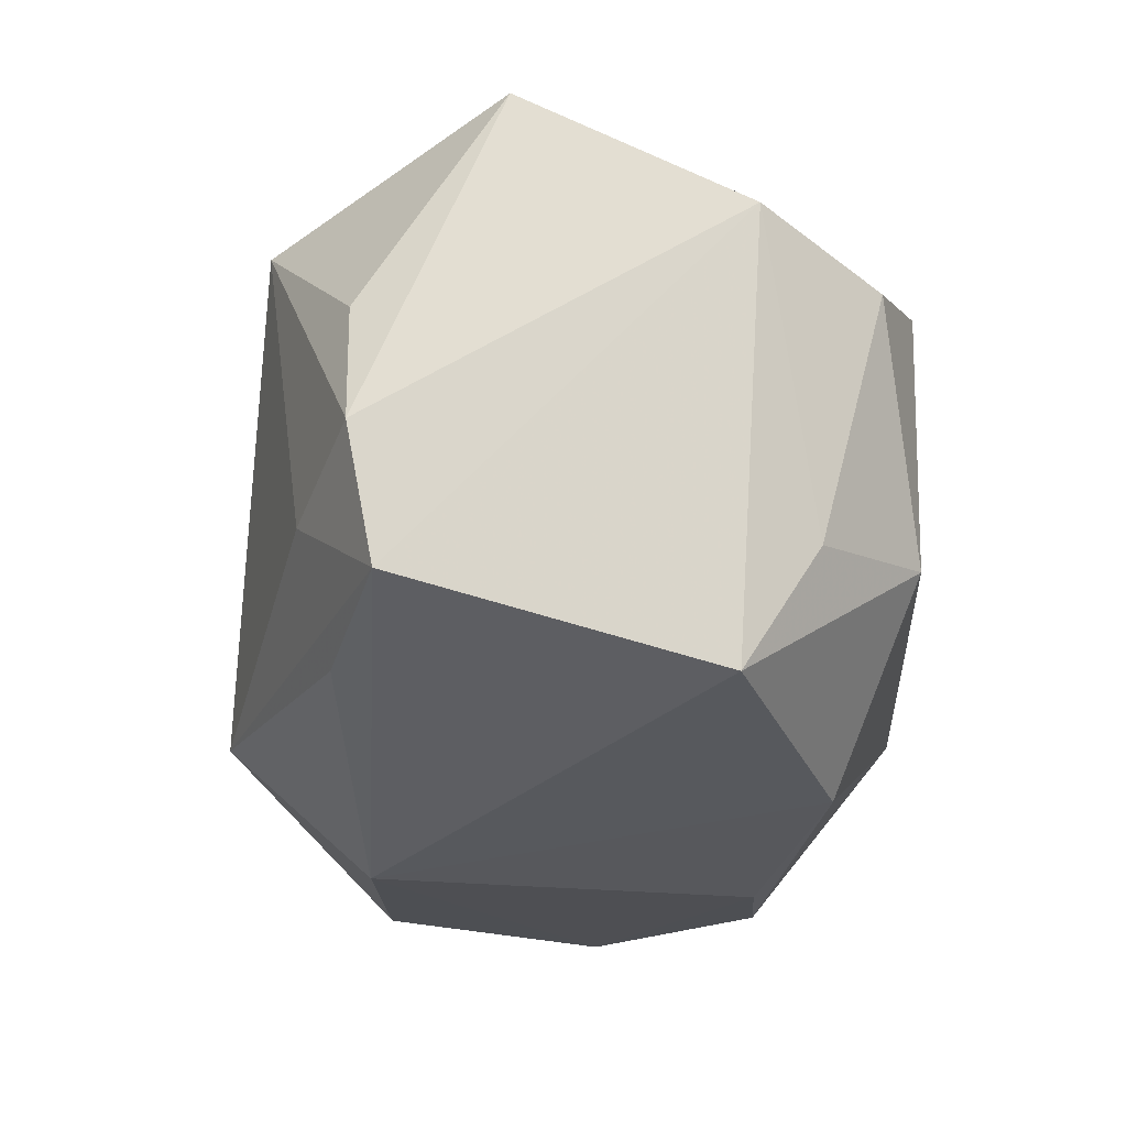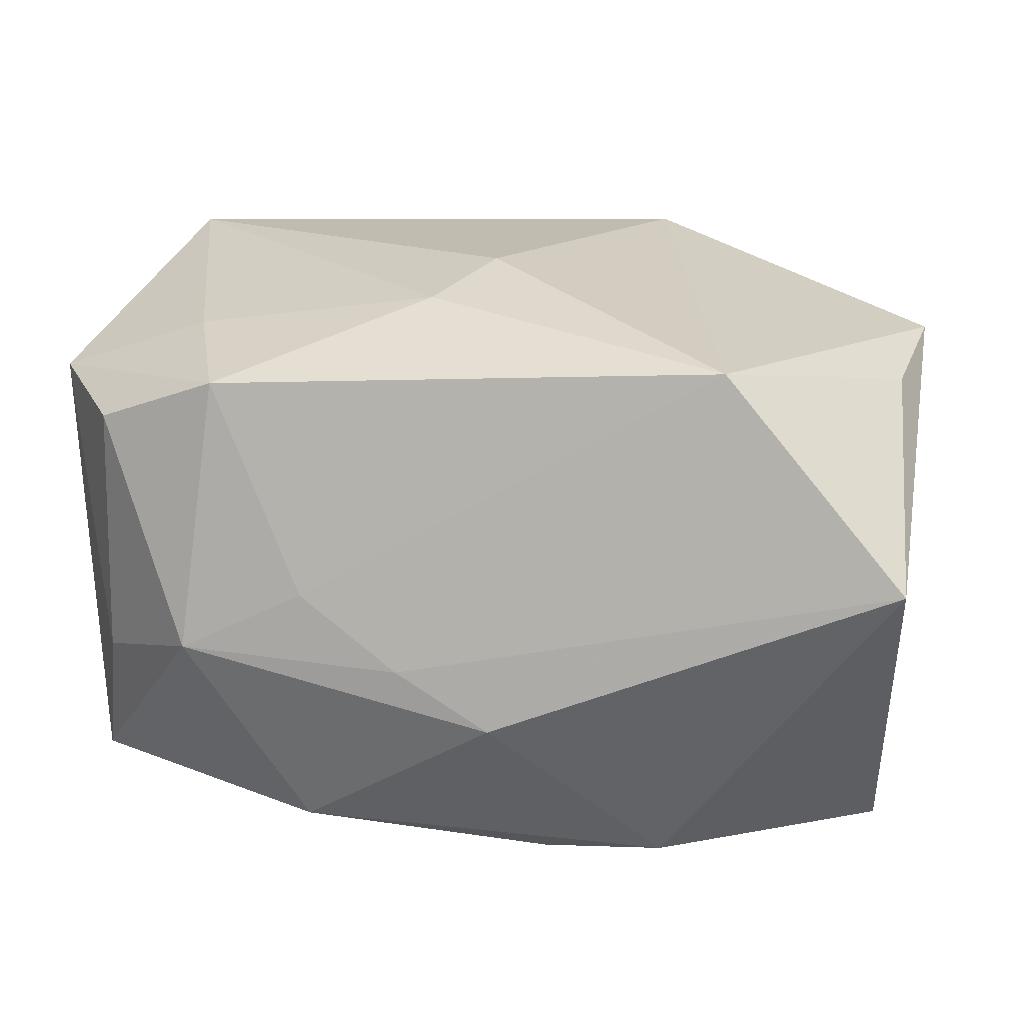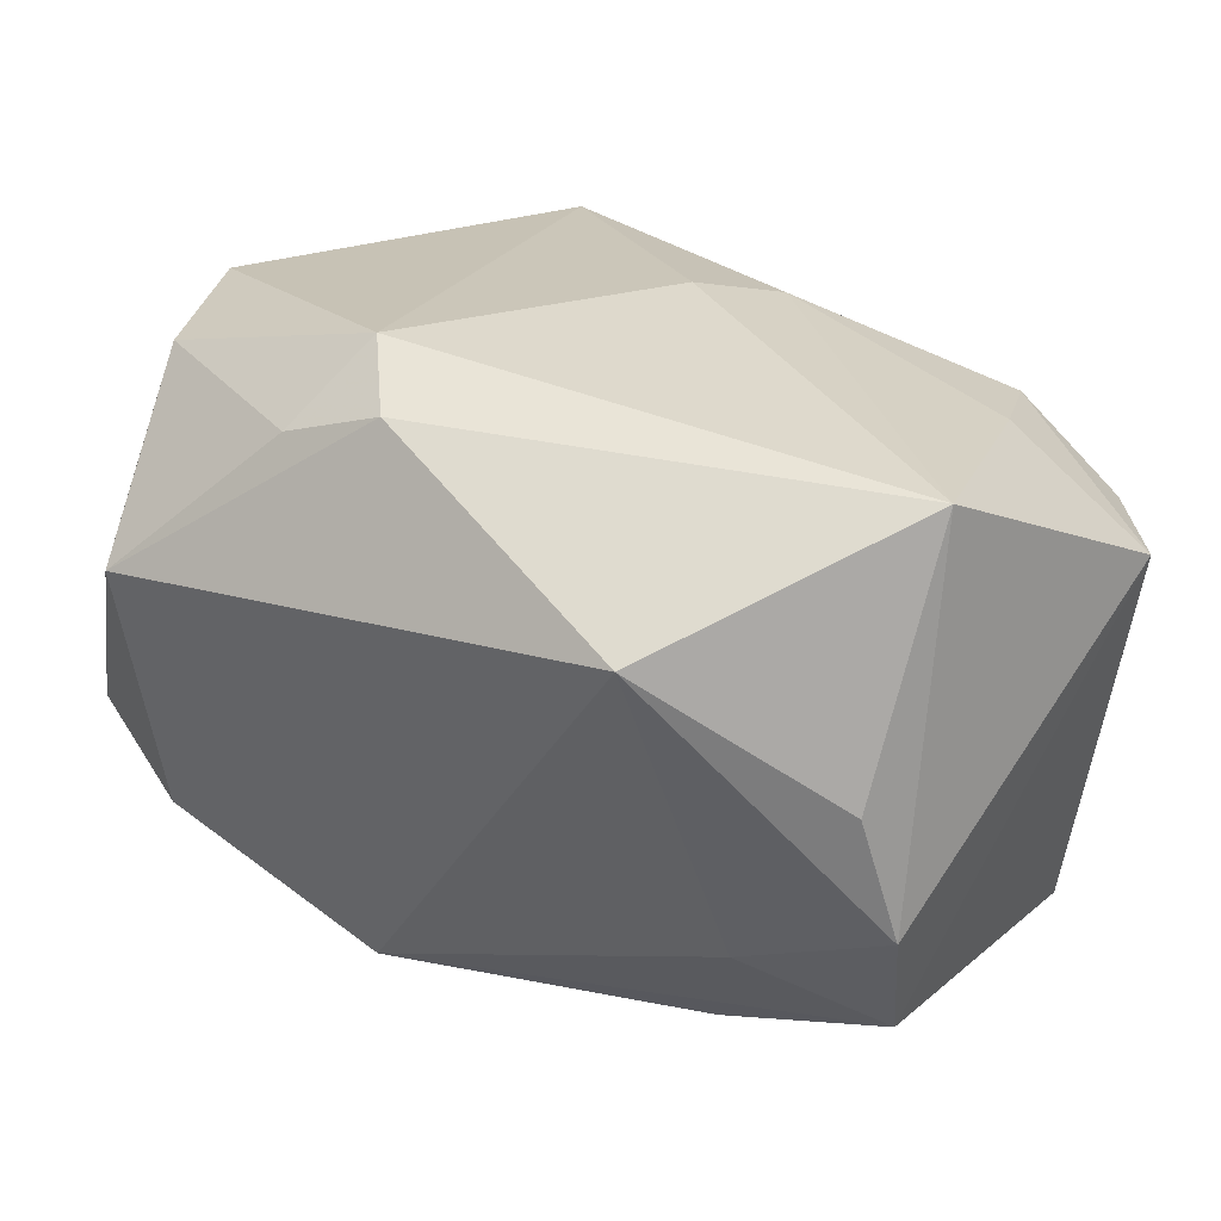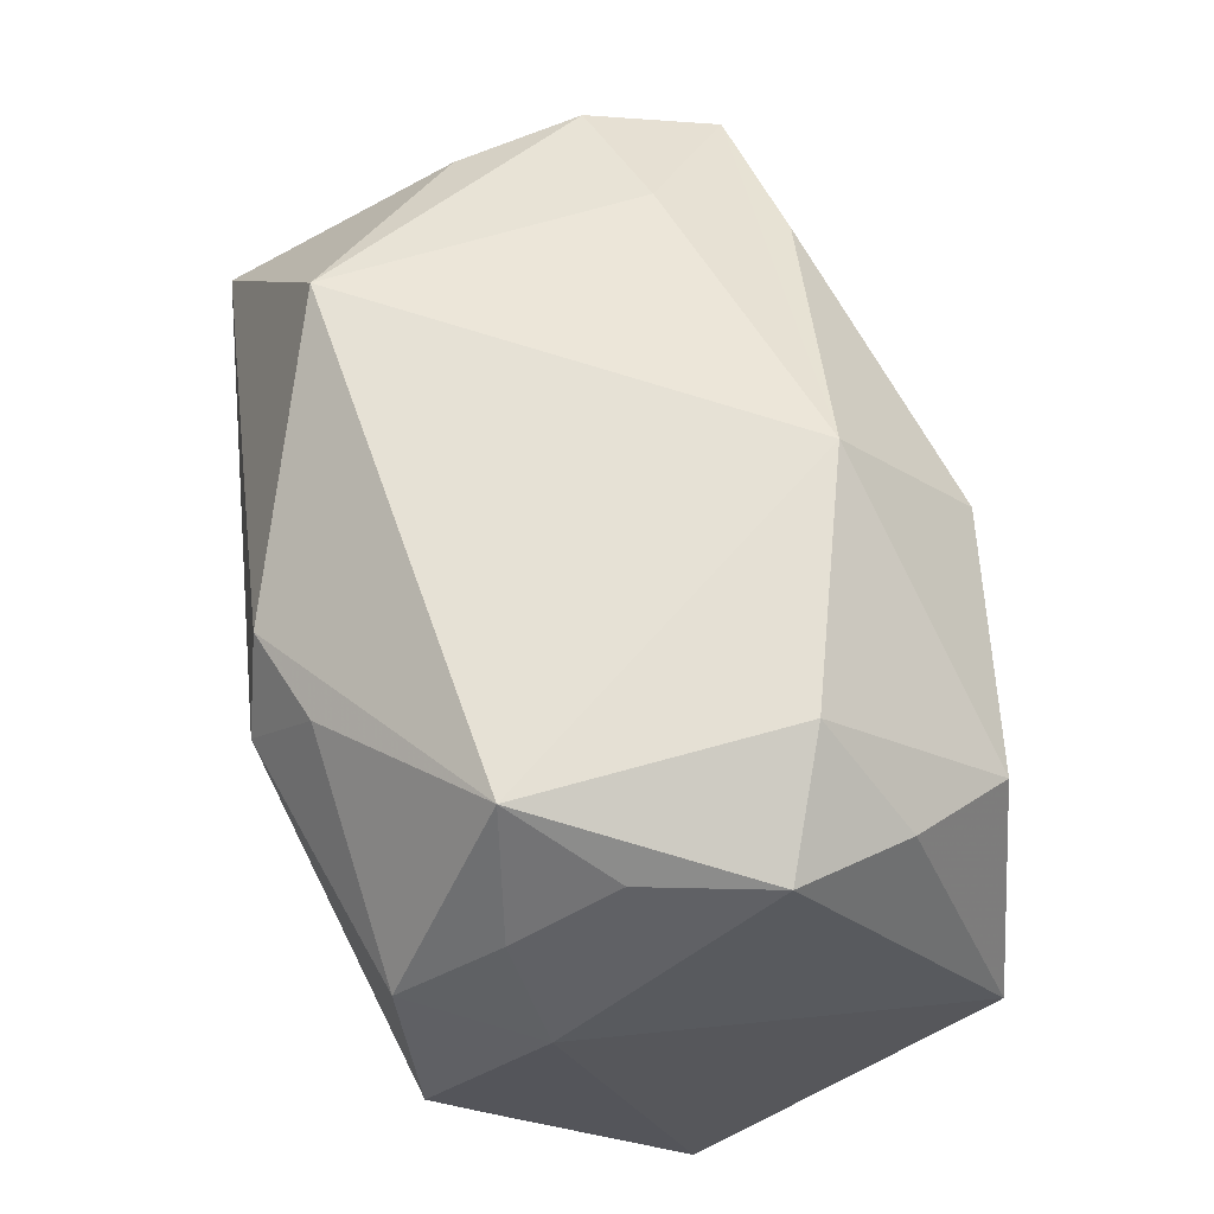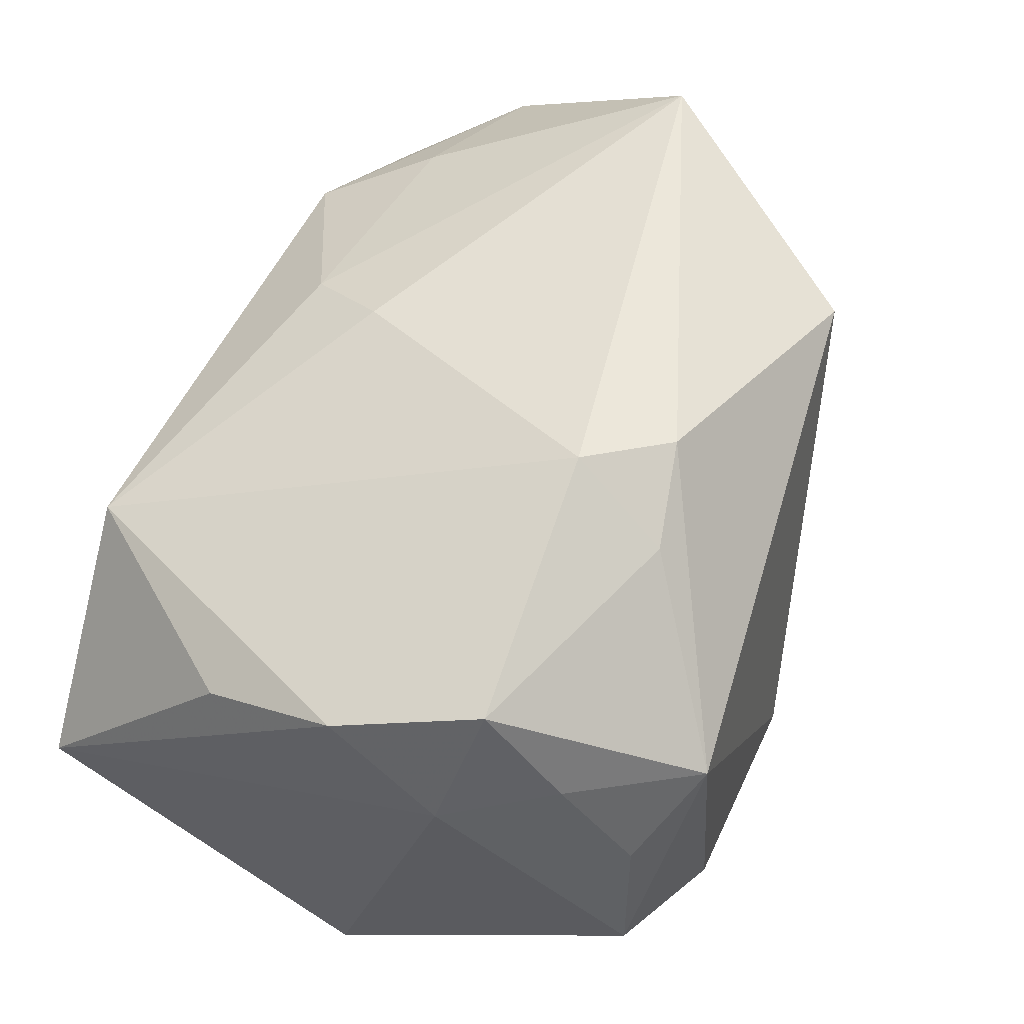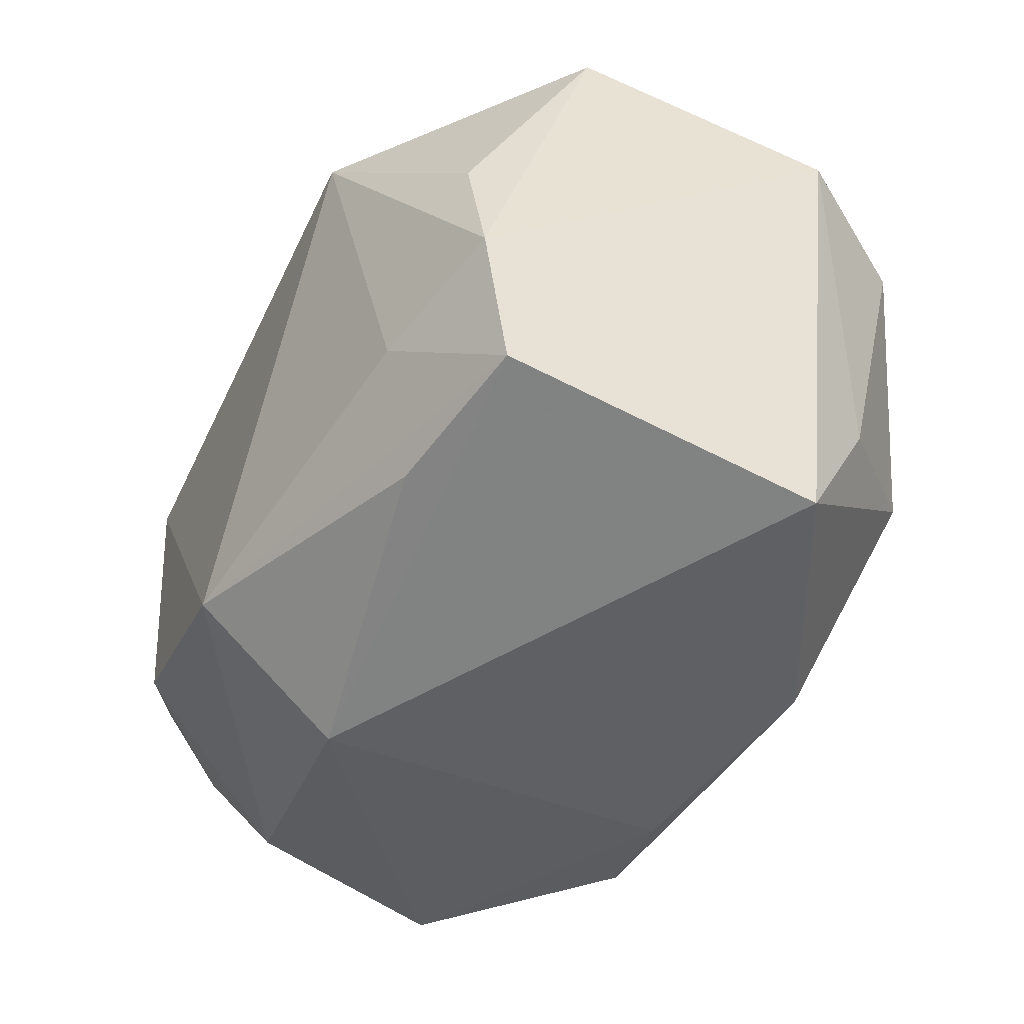
<metadata>
{"format":"obj","ext":"obj","renderer":"f3d","projection":"perspective","resolution":1024,"background":"white","views":[{"elev":-20.1,"azim":-89.8,"up":"+Z"},{"elev":6.3,"azim":12.2,"up":"+Z"},{"elev":40.5,"azim":-144.1,"up":"+Z"},{"elev":65.3,"azim":83.6,"up":"+Y"},{"elev":52.0,"azim":112.6,"up":"+Z"},{"elev":-36.9,"azim":-110.1,"up":"+Z"}]}
</metadata>
<code>
v -0.0241 -0.03109 0.01578
v -0.04193 0.01613 -0.01461
v -0.005983 -0.03091 -0.01152
v -0.01708 -0.02289 -0.02758
v 0.01302 0.01355 0.03205
v -0.02759 -0.03014 -0.009902
v -0.03014 0.02376 -0.006751
v 0.0417 -0.03092 -0.00292
v -0.02869 -0.01978 0.02132
v -0.02165 0.02814 0.02336
v 0.03424 0.02799 0.003038
v -0.03692 0.005498 0.03205
v 0.0005257 0.03294 -0.0179
v 0.005932 -0.0174 -0.03103
v 0.006652 0.02091 0.03061
v 0.03659 0.01411 0.02204
v 0.03128 0.02398 -0.02011
v 0.02837 0.03294 0.01216
v 0.04186 0.00106 0.02067
v -0.04199 -0.01332 -0.02338
v 0.03582 0.02133 0.01261
v -0.02726 0.02072 -0.01869
v 0.0361 0.02853 -0.009432
v 0.002851 -0.03045 -0.01701
v -0.03864 0.01897 0.01023
v 0.001061 0.01913 -0.03027
v 0.02522 -0.03116 0.01713
v 0.04019 -0.0122 0.01594
v -0.03672 -0.02672 0.01223
v -0.03877 -0.02052 -0.01154
v 0.0176 -0.01809 -0.03054
v 0.03765 -0.002469 -0.02953
v 0.04089 0.01079 0.00969
v -1.574e-05 -0.01335 0.02764
v 0.02546 0.01877 -0.02918
v -0.01534 -0.03104 -0.004409
v -0.004583 -0.02162 0.02388
v 0.01582 0.02282 0.02629
v -0.04268 0.01858 -0.001848
v -0.04488 -0.01572 0.0168
v 0.02418 0.03294 -0.01293
f 40 2 20
f 20 2 26
f 5 12 34
f 39 2 40
f 40 12 39
f 34 12 37
f 26 2 22
f 22 13 26
f 2 13 22
f 26 13 35
f 35 32 26
f 40 20 30
f 18 13 10
f 10 12 15
f 12 5 15
f 15 18 10
f 25 12 10
f 10 39 25
f 25 39 12
f 7 13 2
f 2 39 7
f 10 13 7
f 7 39 10
f 1 37 9
f 40 1 9
f 9 37 12
f 9 12 40
f 41 35 13
f 13 18 41
f 26 32 14
f 32 31 14
f 29 1 40
f 40 30 29
f 6 30 20
f 6 29 30
f 1 29 6
f 6 36 1
f 21 18 16
f 5 19 16
f 27 37 1
f 1 36 27
f 34 37 27
f 27 5 34
f 27 19 5
f 21 16 33
f 33 16 19
f 11 18 21
f 4 6 20
f 4 20 26
f 26 14 4
f 24 6 4
f 4 31 24
f 4 14 31
f 3 6 24
f 36 6 3
f 19 27 28
f 38 15 5
f 5 16 38
f 18 15 38
f 38 16 18
f 24 31 8
f 8 3 24
f 8 28 27
f 8 31 32
f 8 27 36
f 36 3 8
f 19 28 8
f 32 33 8
f 8 33 19
f 23 41 18
f 18 11 23
f 23 33 32
f 21 33 23
f 23 11 21
f 35 41 17
f 41 23 17
f 32 35 17
f 17 23 32

</code>
